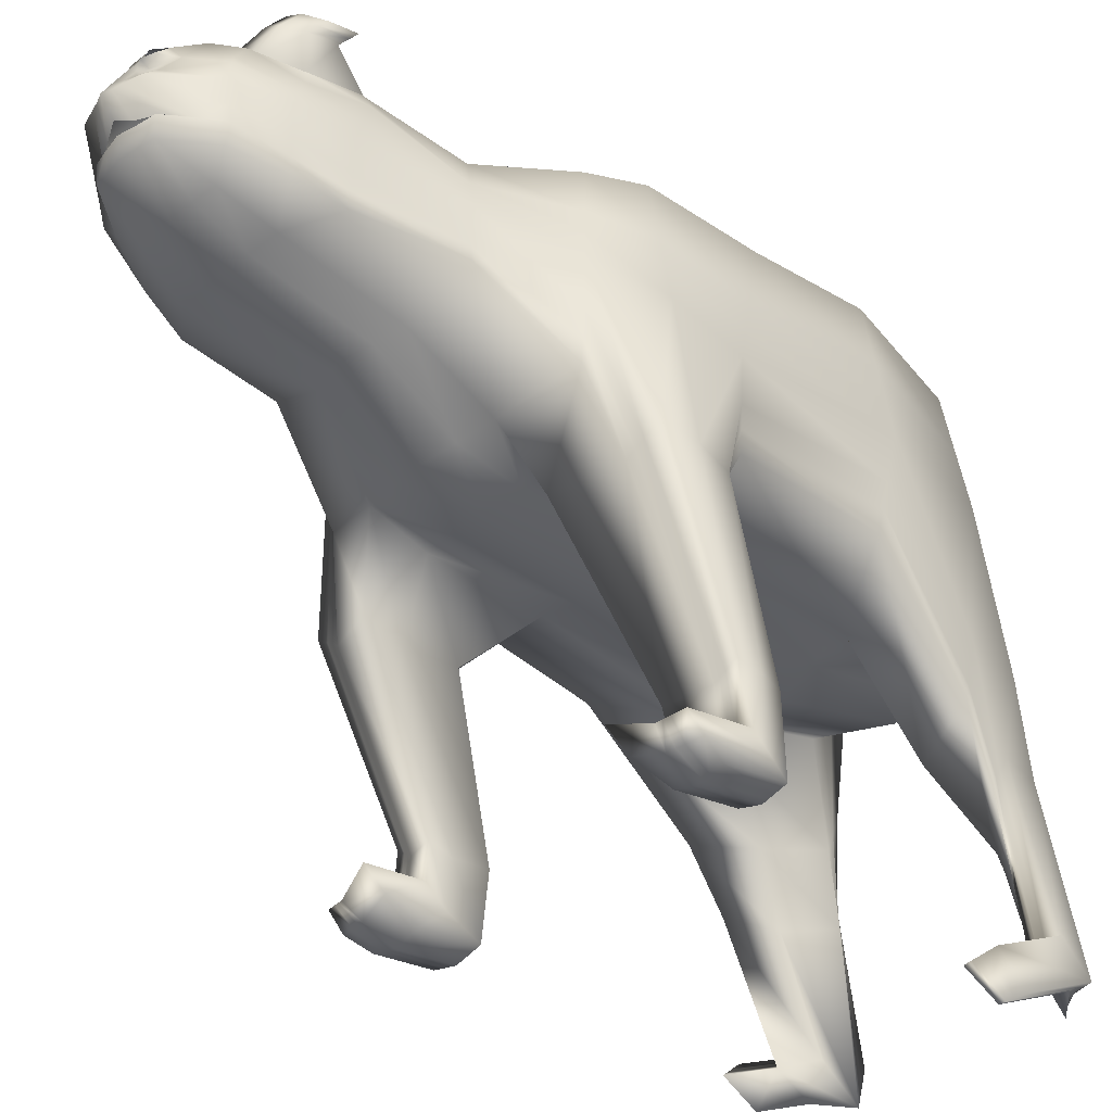
<metadata>
{"format":"obj","ext":"obj","renderer":"f3d","projection":"perspective","resolution":1024,"background":"white","views":[{"elev":-36.6,"azim":46.6,"up":"+Y"}]}
</metadata>
<code>
o Cube
v 1.005 3.539 -1.553
v 0.9196 1.201 -2.18
v 0.6163 3.47 1.825
v 0.7806 2.613 1.931
v 1.086 3.616 0.09257
v 1.061 2.098 0.2661
v 1.066 3.597 0.9156
v 1.135 2.051 -0.7304
v 1.135 3.662 -0.7304
v 0.9836 2.867 -1.796
v 0.7636 3.008 1.895
v 1.105 2.743 0.2655
v 1.19 2.729 0.8878
v 1.159 2.841 -0.9148
v 0 2.009 -2.147
v 0 3.594 1.941
v 0 2.295 2.131
v 0 3.654 -2.147
v 0 1.802 0.1693
v 0 3.907 0
v 0 1.819 1.146
v 0 3.881 1.146
v 0 3.972 -1.146
v 0 1.713 -1.144
v 0 2.53 -2.36
v 0.7013 3.058 2.645
v 0.677 2.563 2.646
v 0 3.776 2.889
v 0 2.403 2.915
v 0.5382 3.571 2.493
v 0.517 3.114 3.346
v 0.449 2.754 3.266
v 0 3.583 3.487
v 0 2.756 3.58
v 0.4528 3.491 3.181
v 0 3.117 3.731
v 0.3523 2.402 1.981
v 0.5075 3.633 -1.992
v 0.5529 3.802 0
v 0.5416 3.778 1.032
v 0.5801 3.86 -1.032
v 0.4029 2.678 -2.241
v 0.5075 2.073 -1.992
v 0.3992 3.584 1.824
v 0.5217 1.906 0.2051
v 0.5416 1.921 1.032
v 0.5801 1.839 -1.032
v 0.3709 2.488 2.846
v 0.3439 3.682 2.785
v 0.2338 2.767 3.541
v 0.1973 3.471 3.484
v 0.2495 3.132 3.649
v 0.938 3.551 1.269
v 0.9787 2.15 1.343
v 1.026 2.861 1.363
v 0 1.908 1.58
v 0 3.737 1.544
v 0.4704 3.681 1.428
v 0.4931 1.984 1.488
v 1.057 1.5 0.5835
v 1.296 1.643 0.6235
v 1.109 1.542 1.165
v 1.363 1.641 0.8991
v 0.7715 1.503 0.593
v 0.7405 1.423 1.017
v 1.327 1.705 1.13
v 0.7014 1.467 1.32
v 1.078 0.4378 0.2268
v 1.231 0.529 0.2522
v 1.111 0.4647 0.5968
v 1.273 0.5278 0.4274
v 0.8966 0.44 0.2328
v 0.8769 0.3892 0.5027
v 1.25 0.5684 0.5746
v 0.852 0.4168 0.6953
v 1.095 -0.07153 0.2762
v 1.269 -0.03136 0.2788
v 1.146 0.104 0.6007
v 1.314 0.03161 0.4417
v 0.9245 -0.01012 0.2586
v 0.8973 0.07236 0.5199
v 1.311 0.1379 0.5536
v 0.889 0.1883 0.6779
v 1.091 -0.06406 0.9218
v 1.079 -0.1423 0.7085
v 1.254 -0.1022 0.7111
v 1.131 0.03314 1.033
v 1.299 -0.0392 0.874
v 0.9092 -0.08093 0.6908
v 0.882 0.001547 0.9522
v 1.296 0.06713 0.9859
v 0.8737 0.1175 1.11
v 0.973 1.789 -2.027
v 1.052 1.359 -1.466
v 1.065 1.775 -1.563
v 0.604 1.67 -2.282
v 0.5254 1.352 -2.093
v 0.6102 1.197 -1.6
v 0.9079 -0.2002 -1.934
v 1.003 0.9354 -1.681
v 0.9799 1.192 -1.877
v 0.6947 1.102 -2.335
v 0.5853 0.8994 -2.219
v 0.7808 0.8471 -1.917
v 0.9569 0.03339 -2.437
v 0.9086 -0.08592 -2.236
v 0.9056 0.04594 -1.975
v 0.9764 0.2141 -2.187
v 0.7406 0.1741 -2.539
v 0.7432 -0.09314 -2.465
v 0.7726 0.134 -2.209
v 0.8595 -0.3195 -1.734
v 0.8565 -0.1877 -1.473
v 0.9274 -0.01953 -1.684
v 0.9941 3.203 -1.675
v 0.6924 3.246 1.868
v 1.095 3.179 0.179
v 1.128 3.163 0.9017
v 1.147 3.252 -0.8226
v 0 3.092 -2.254
v 0.6909 3.334 2.546
v 0.4884 3.328 3.286
v 0 3.349 3.608
v 0.2013 3.365 3.576
v 0.4552 3.156 -2.117
v 0.982 3.206 1.316
v 0.298 3.552 3.314
v 0.3028 3.332 3.471
v 0.07493 3.521 3.527
v 0.07598 3.392 3.564
v 0.7745 2.818 1.92
v 1.083 2.42 0.2658
v 1.147 2.446 -0.8226
v 0 2.27 -2.254
v 0.6892 2.811 2.645
v 0.5322 2.94 3.315
v 0 2.994 3.635
v 0.3359 2.937 3.402
v 0.4552 2.376 -2.117
v 1.002 2.506 1.353
v 1.177 1.571 0.6035
v 1.218 1.623 1.148
v 1.154 0.4834 0.2395
v 1.181 0.5166 0.5857
v 1.182 -0.05144 0.2775
v 1.229 0.1209 0.5772
v 1.167 -0.1223 0.7098
v 1.195 -0.05163 0.8979
v 1.213 0.05013 1.009
v 1.059 1.567 -1.515
v 0.5647 1.511 -2.187
v 0.9914 1.064 -1.779
v 0.64 1.001 -2.277
v 0.9327 -0.02627 -2.337
v 0.941 0.13 -2.081
v 0.7419 0.04048 -2.502
v 0.8837 -0.2599 -1.834
v 0.8919 -0.1036 -1.579
v 0.7776 2.715 1.925
v 1.072 2.259 0.2659
v 1.141 2.249 -0.7765
v 0 2.139 -2.2
v 0.6831 2.687 2.646
v 0.524 2.835 3.292
v 0 2.911 3.604
v 0.2416 2.922 3.552
v 0.4814 2.224 -2.054
v 0.9905 2.328 1.348
v 1.117 1.536 0.5935
v 1.163 1.583 1.157
v 1.116 0.4606 0.2331
v 1.146 0.4906 0.5913
v 1.138 -0.06149 0.2769
v 1.187 0.1124 0.5889
v 1.123 -0.1323 0.7091
v 1.143 -0.05785 0.9098
v 1.172 0.04164 1.021
v 1.056 1.463 -1.491
v 0.5451 1.432 -2.14
v 0.9972 0.9995 -1.73
v 0.6126 0.95 -2.248
v 0.9206 -0.05609 -2.286
v 0.9233 0.08797 -2.028
v 0.7426 -0.02633 -2.483
v 0.8716 -0.2897 -1.784
v 0.8742 -0.1456 -1.526
v 0.1192 3.125 3.69
v 0.127 3.329 3.546
v 0.1182 3.37 3.601
v 0.2343 2.946 3.522
v 0.06496 3.11 3.707
v 0.05572 3.335 3.579
v 0.09611 3.38 3.584
v 0.1065 2.945 3.589
v 0.2538 2.041 -2.07
v 0.1996 3.589 1.883
v 0.2608 1.854 0.1872
v 0.2708 1.87 1.089
v 0.29 1.784 -1.089
v 0.1719 3.729 2.837
v 0.149 3.567 3.401
v 0.1762 2.349 2.056
v 0.2538 3.643 -2.07
v 0.2765 3.855 0
v 0.2708 3.829 1.089
v 0.29 3.916 -1.089
v 0.2015 2.604 -2.301
v 0.1855 2.445 2.881
v 0.1169 2.762 3.56
v 0.2466 1.946 1.534
v 0.2352 3.709 1.486
v 0.2276 3.124 -2.185
v 0.1277 3.513 3.492
v 0.2276 2.323 -2.185
v 0.1278 2.896 3.586
v 0.2407 2.182 -2.127
v 0.9888 3.035 -1.735
v 0.7304 3.134 1.889
v 1.1 2.961 0.2222
v 1.159 2.946 0.8948
v 1.153 3.047 -0.8687
v 0 2.811 -2.307
v 0.6961 3.196 2.595
v 0.5376 3.225 3.327
v 0 3.232 3.671
v 0.2521 3.207 3.572
v 0.4291 2.917 -2.179
v 1.004 3.034 1.34
v 0.141 3.214 3.622
v 0.08204 3.209 3.651
v 0.2145 2.864 -2.243
v 0 2.58 3.248
v 0.5926 2.651 2.956
v 0.6365 3.092 3.006
v 0.4955 3.531 2.837
v 0 3.679 3.188
v 0.3209 3.617 3.05
v 0.3024 2.627 3.193
v 0.5972 3.329 2.916
v 0.6146 2.871 2.981
v 0.6036 2.761 2.969
v 0.1512 2.604 3.22
v 0.1605 3.648 3.119
v 0.6169 3.21 2.961
v 0.5395 3.573 2.493
v 0.3451 3.684 2.786
v 0.1731 3.731 2.837
v 0.4967 3.533 2.837
v 0.3221 3.619 3.05
v 0.1617 3.65 3.119
v 0.5621 3.786 2.691
v 0.4583 3.845 2.847
v 0.3666 3.87 2.875
v 0.5393 3.764 2.875
v 0.4461 3.81 2.989
v 0.3605 3.827 3.025
v 0.585 3.855 2.636
v 0.4812 3.914 2.792
v 0.3895 3.939 2.82
v 0.5622 3.834 2.82
v 0.469 3.879 2.933
v 0.3834 3.896 2.97
v 0.6048 3.91 2.592
v 0.5011 3.969 2.748
v 0.4093 3.994 2.776
v 0.582 3.888 2.776
v 0.4888 3.934 2.89
v 0.4032 3.951 2.926
v -1.005 3.539 -1.553
v -0.9196 1.201 -2.18
v -0.6163 3.47 1.825
v -0.7806 2.613 1.931
v -1.086 3.616 0.09257
v -1.061 2.098 0.2661
v -1.066 3.597 0.9156
v -1.135 2.051 -0.7304
v -1.135 3.662 -0.7304
v -0.9836 2.867 -1.796
v -0.7636 3.008 1.895
v -1.105 2.743 0.2655
v -1.19 2.729 0.8878
v -1.159 2.841 -0.9148
v -0.7013 3.058 2.645
v -0.677 2.563 2.646
v -0.5382 3.571 2.493
v -0.517 3.114 3.346
v -0.449 2.754 3.266
v -0.4528 3.491 3.181
v -0.3523 2.402 1.981
v -0.5075 3.633 -1.992
v -0.5529 3.802 0
v -0.5416 3.778 1.032
v -0.5801 3.86 -1.032
v -0.4029 2.678 -2.241
v -0.5075 2.073 -1.992
v -0.3992 3.584 1.824
v -0.5217 1.906 0.2051
v -0.5416 1.921 1.032
v -0.5801 1.839 -1.032
v -0.3709 2.488 2.846
v -0.3439 3.682 2.785
v -0.2338 2.767 3.541
v -0.1973 3.471 3.484
v -0.2495 3.132 3.649
v -0.938 3.551 1.269
v -0.9787 2.15 1.343
v -1.026 2.861 1.363
v -0.4704 3.681 1.428
v -0.4931 1.984 1.488
v -1.057 1.5 0.5835
v -1.296 1.643 0.6235
v -1.109 1.542 1.165
v -1.363 1.641 0.8991
v -0.7715 1.503 0.593
v -0.7405 1.423 1.017
v -1.327 1.705 1.13
v -0.7014 1.467 1.32
v -1.078 0.4378 0.2268
v -1.231 0.529 0.2522
v -1.111 0.4647 0.5968
v -1.273 0.5278 0.4274
v -0.8966 0.44 0.2328
v -0.8769 0.3892 0.5027
v -1.25 0.5684 0.5746
v -0.852 0.4168 0.6953
v -1.095 -0.07153 0.2762
v -1.269 -0.03136 0.2788
v -1.146 0.104 0.6007
v -1.314 0.03161 0.4417
v -0.9245 -0.01012 0.2586
v -0.8973 0.07236 0.5199
v -1.311 0.1379 0.5536
v -0.889 0.1883 0.6779
v -1.091 -0.06406 0.9218
v -1.079 -0.1423 0.7085
v -1.254 -0.1022 0.7111
v -1.131 0.03314 1.033
v -1.299 -0.0392 0.874
v -0.9092 -0.08093 0.6908
v -0.882 0.001547 0.9522
v -1.296 0.06713 0.9859
v -0.8737 0.1175 1.11
v -0.973 1.789 -2.027
v -1.052 1.359 -1.466
v -1.065 1.775 -1.563
v -0.604 1.67 -2.282
v -0.5254 1.352 -2.093
v -0.6102 1.197 -1.6
v -0.9079 -0.2002 -1.934
v -1.003 0.9354 -1.681
v -0.9799 1.192 -1.877
v -0.6947 1.102 -2.335
v -0.5853 0.8994 -2.219
v -0.7808 0.8471 -1.917
v -0.9569 0.03339 -2.437
v -0.9086 -0.08592 -2.236
v -0.9056 0.04594 -1.975
v -0.9764 0.2141 -2.187
v -0.7406 0.1741 -2.539
v -0.7432 -0.09314 -2.465
v -0.7726 0.134 -2.209
v -0.8595 -0.3195 -1.734
v -0.8565 -0.1877 -1.473
v -0.9274 -0.01953 -1.684
v -0.9941 3.203 -1.675
v -0.6924 3.246 1.868
v -1.095 3.179 0.179
v -1.128 3.163 0.9017
v -1.147 3.252 -0.8226
v -0.6909 3.334 2.546
v -0.4884 3.328 3.286
v -0.2013 3.365 3.576
v -0.4552 3.156 -2.117
v -0.982 3.206 1.316
v -0.298 3.552 3.314
v -0.3028 3.332 3.471
v -0.07493 3.521 3.527
v -0.07598 3.392 3.564
v -0.7745 2.818 1.92
v -1.083 2.42 0.2658
v -1.147 2.446 -0.8226
v -0.6892 2.811 2.645
v -0.5322 2.94 3.315
v -0.3359 2.937 3.402
v -0.4552 2.376 -2.117
v -1.002 2.506 1.353
v -1.177 1.571 0.6035
v -1.218 1.623 1.148
v -1.154 0.4834 0.2395
v -1.181 0.5166 0.5857
v -1.182 -0.05144 0.2775
v -1.229 0.1209 0.5772
v -1.167 -0.1223 0.7098
v -1.195 -0.05163 0.8979
v -1.213 0.05013 1.009
v -1.059 1.567 -1.515
v -0.5647 1.511 -2.187
v -0.9914 1.064 -1.779
v -0.64 1.001 -2.277
v -0.9327 -0.02627 -2.337
v -0.941 0.13 -2.081
v -0.7419 0.04048 -2.502
v -0.8837 -0.2599 -1.834
v -0.8919 -0.1036 -1.579
v -0.7776 2.715 1.925
v -1.072 2.259 0.2659
v -1.141 2.249 -0.7765
v -0.6831 2.687 2.646
v -0.524 2.835 3.292
v -0.2416 2.922 3.552
v -0.4814 2.224 -2.054
v -0.9905 2.328 1.348
v -1.117 1.536 0.5935
v -1.163 1.583 1.157
v -1.116 0.4606 0.2331
v -1.146 0.4906 0.5913
v -1.138 -0.06149 0.2769
v -1.187 0.1124 0.5889
v -1.123 -0.1323 0.7091
v -1.143 -0.05785 0.9098
v -1.172 0.04164 1.021
v -1.056 1.463 -1.491
v -0.5451 1.432 -2.14
v -0.9972 0.9995 -1.73
v -0.6126 0.95 -2.248
v -0.9206 -0.05609 -2.286
v -0.9233 0.08797 -2.028
v -0.7426 -0.02633 -2.483
v -0.8716 -0.2897 -1.784
v -0.8742 -0.1456 -1.526
v -0.1192 3.125 3.69
v -0.127 3.329 3.546
v -0.1182 3.37 3.601
v -0.2343 2.946 3.522
v -0.06496 3.11 3.707
v -0.05572 3.335 3.579
v -0.09611 3.38 3.584
v -0.1065 2.945 3.589
v -0.2538 2.041 -2.07
v -0.1996 3.589 1.883
v -0.2608 1.854 0.1872
v -0.2708 1.87 1.089
v -0.29 1.784 -1.089
v -0.1719 3.729 2.837
v -0.149 3.567 3.401
v -0.1762 2.349 2.056
v -0.2538 3.643 -2.07
v -0.2765 3.855 0
v -0.2708 3.829 1.089
v -0.29 3.916 -1.089
v -0.2015 2.604 -2.301
v -0.1855 2.445 2.881
v -0.1169 2.762 3.56
v -0.2466 1.946 1.534
v -0.2352 3.709 1.486
v -0.2276 3.124 -2.185
v -0.1277 3.513 3.492
v -0.2276 2.323 -2.185
v -0.1278 2.896 3.586
v -0.2407 2.182 -2.127
v -0.9888 3.035 -1.735
v -0.7304 3.134 1.889
v -1.1 2.961 0.2222
v -1.159 2.946 0.8948
v -1.153 3.047 -0.8687
v -0.6961 3.196 2.595
v -0.5376 3.225 3.327
v -0.2521 3.207 3.572
v -0.4291 2.917 -2.179
v -1.004 3.034 1.34
v -0.141 3.214 3.622
v -0.08204 3.209 3.651
v -0.2145 2.864 -2.243
v -0.5926 2.651 2.956
v -0.6365 3.092 3.006
v -0.4955 3.531 2.837
v -0.3209 3.617 3.05
v -0.3024 2.627 3.193
v -0.5972 3.329 2.916
v -0.6146 2.871 2.981
v -0.6036 2.761 2.969
v -0.1512 2.604 3.22
v -0.1605 3.648 3.119
v -0.6169 3.21 2.961
v -0.5395 3.573 2.493
v -0.3451 3.684 2.786
v -0.1731 3.731 2.837
v -0.4967 3.533 2.837
v -0.3221 3.619 3.05
v -0.1617 3.65 3.119
v -0.5621 3.786 2.691
v -0.4583 3.845 2.847
v -0.3666 3.87 2.875
v -0.5393 3.764 2.875
v -0.4461 3.81 2.989
v -0.3605 3.827 3.025
v -0.585 3.855 2.636
v -0.4812 3.914 2.792
v -0.3895 3.939 2.82
v -0.5622 3.834 2.82
v -0.469 3.879 2.933
v -0.3834 3.896 2.97
v -0.6048 3.91 2.592
v -0.5011 3.969 2.748
v -0.4093 3.994 2.776
v -0.582 3.888 2.776
v -0.4888 3.934 2.89
v -0.4032 3.951 2.926
f 131 11 26 135
f 59 54 4 37
f 126 53 3 116
f 125 38 1 115
f 119 9 5 117
f 47 8 6 45
f 117 5 7 118
f 45 6 60 64
f 42 10 93 96
f 115 1 9 119
f 161 8 94 178
f 59 46 65 67
f 133 14 12 132
f 8 47 98 94
f 140 55 11 131
f 203 18 23 206
f 204 20 22 205
f 206 23 20 204
f 37 4 27 48
f 211 57 16 196
f 240 234 31 136
f 238 233 32 50
f 239 235 35 122
f 196 16 28 200
f 116 3 30 121
f 194 191 36 137
f 243 236 33 201
f 235 237 127 35
f 122 35 127 128
f 136 31 52 138
f 3 44 49 30
f 242 238 50 209
f 53 58 44 3
f 202 37 48 208
f 9 41 39 5
f 5 39 40 7
f 1 38 41 9
f 214 207 42 139
f 195 43 47 199
f 197 45 46 198
f 199 47 45 197
f 212 203 38 125
f 210 59 37 202
f 198 46 59 210
f 7 40 58 53
f 205 22 57 211
f 54 59 67 62
f 118 7 53 126
f 12 13 63 61
f 141 61 69 143
f 64 60 68 72
f 65 64 72 73
f 67 65 73 75
f 168 54 62 170
f 46 45 64 65
f 13 55 66 63
f 132 12 61 141
f 73 72 80 81
f 75 73 81 83
f 70 75 83 78
f 69 71 79 77
f 170 62 70 172
f 63 66 74 71
f 61 63 71 69
f 62 67 75 70
f 78 83 92 87
f 77 79 88 86
f 79 82 91 88
f 174 78 87 177
f 72 68 76 80
f 143 69 77 145
f 172 70 78 174
f 71 74 82 79
f 89 85 84 90
f 147 86 88 148
f 148 88 91 149
f 90 84 87 92
f 83 81 90 92
f 81 80 89 90
f 80 76 85 89
f 145 77 86 147
f 98 97 103 104
f 93 95 101 2
f 151 96 102 153
f 139 42 96 151
f 47 43 97 98
f 10 14 95 93
f 102 2 105 109
f 100 104 111 107
f 104 103 110 111
f 94 98 104 100
f 96 93 2 102
f 178 94 100 180
f 110 106 107 111
f 105 108 114 99
f 156 109 105 154
f 180 100 107 183
f 153 102 109 156
f 2 101 108 105
f 157 99 114 158
f 107 106 112 113
f 183 107 113 186
f 154 105 99 157
f 220 118 126 228
f 231 212 125 227
f 224 122 128 226
f 230 192 123 225
f 218 116 121 223
f 244 239 122 224
f 217 115 119 221
f 219 117 118 220
f 221 119 117 219
f 227 125 115 217
f 228 126 116 218
f 213 51 127 201
f 130 129 33 123
f 51 124 128 127
f 193 130 123 192
f 182 154 157 185
f 108 155 158 114
f 185 157 158 186
f 181 153 156 184
f 101 152 155 108
f 184 156 154 182
f 95 150 152 101
f 167 139 151 179
f 179 151 153 181
f 173 145 147 175
f 176 148 149 177
f 175 147 148 176
f 74 144 146 82
f 171 143 145 173
f 82 146 149 91
f 66 142 144 74
f 160 132 141 169
f 55 140 142 66
f 169 141 143 171
f 216 214 139 167
f 164 136 138 166
f 124 189 188 128
f 241 240 136 164
f 168 140 131 159
f 161 133 132 160
f 14 133 150 95
f 159 131 135 163
f 4 159 163 27
f 8 161 160 6
f 54 168 159 4
f 233 241 164 32
f 209 215 165 34
f 32 164 166 50
f 195 216 167 43
f 60 169 171 68
f 6 160 169 60
f 68 171 173 76
f 85 175 176 84
f 84 176 177 87
f 76 173 175 85
f 97 179 181 103
f 43 167 179 97
f 110 184 182 106
f 103 181 184 110
f 112 185 186 113
f 106 182 185 112
f 155 183 186 158
f 152 180 183 155
f 150 178 180 152
f 144 172 174 146
f 146 174 177 149
f 142 170 172 144
f 140 168 170 142
f 133 161 178 150
f 226 128 188 229
f 138 52 187 190
f 189 193 192 188
f 229 188 192 230
f 190 187 191 194
f 15 162 216 195
f 50 166 215 209
f 162 134 214 216
f 129 213 201 33
f 222 120 212 231
f 40 205 211 58
f 21 198 210 56
f 56 210 202 17
f 120 18 203 212
f 24 199 197 19
f 19 197 198 21
f 15 195 199 24
f 134 25 207 214
f 17 202 208 29
f 232 242 209 34
f 237 243 201 127
f 44 196 200 49
f 58 211 196 44
f 41 206 204 39
f 39 204 205 40
f 38 203 206 41
f 25 222 231 207
f 187 229 230 191
f 52 226 229 187
f 55 228 218 11
f 42 227 217 10
f 14 221 219 12
f 12 219 220 13
f 10 217 221 14
f 234 244 224 31
f 11 218 223 26
f 191 230 225 36
f 31 224 226 52
f 207 231 227 42
f 13 220 228 55
f 26 223 244 234
f 235 30 245 248
f 29 208 242 232
f 27 163 241 233
f 163 135 240 241
f 223 121 239 244
f 208 48 238 242
f 243 237 249 250
f 200 28 236 243
f 121 30 235 239
f 48 27 233 238
f 135 26 234 240
f 245 246 252 251
f 248 245 251 254
f 49 200 247 246
f 200 243 250 247
f 237 235 248 249
f 30 49 246 245
f 255 254 260 261
f 252 253 259 258
f 250 249 255 256
f 246 247 253 252
f 249 248 254 255
f 247 250 256 253
f 262 261 267 268
f 257 258 264 263
f 253 256 262 259
f 254 251 257 260
f 251 252 258 257
f 256 255 261 262
f 264 265 268 267
f 263 264 267 266
f 258 259 265 264
f 261 260 266 267
f 259 262 268 265
f 260 257 263 266
f 379 382 283 279
f 309 289 272 306
f 374 366 271 305
f 373 365 269 290
f 369 367 273 277
f 299 297 274 276
f 367 368 275 273
f 297 314 310 274
f 294 346 343 278
f 365 369 277 269
f 407 422 344 276
f 309 317 315 298
f 381 380 280 282
f 276 344 348 299
f 386 379 279 307
f 447 450 23 18
f 448 449 22 20
f 450 448 20 23
f 289 300 284 272
f 455 440 16 57
f 480 383 286 475
f 478 302 287 474
f 479 371 288 476
f 440 444 28 16
f 366 370 285 271
f 438 137 36 435
f 483 445 33 236
f 476 288 375 477
f 371 376 375 288
f 383 384 304 286
f 271 285 301 296
f 482 453 302 478
f 305 271 296 308
f 446 452 300 289
f 277 273 291 293
f 273 275 292 291
f 269 277 293 290
f 458 385 294 451
f 439 443 299 295
f 441 442 298 297
f 443 441 297 299
f 456 373 290 447
f 454 446 289 309
f 442 454 309 298
f 275 305 308 292
f 449 455 57 22
f 306 312 317 309
f 368 374 305 275
f 280 311 313 281
f 387 389 319 311
f 314 322 318 310
f 315 323 322 314
f 317 325 323 315
f 412 414 312 306
f 298 315 314 297
f 281 313 316 307
f 380 387 311 280
f 323 331 330 322
f 325 333 331 323
f 320 328 333 325
f 319 327 329 321
f 414 416 320 312
f 313 321 324 316
f 311 319 321 313
f 312 320 325 317
f 328 337 342 333
f 327 336 338 329
f 329 338 341 332
f 418 421 337 328
f 322 330 326 318
f 389 391 327 319
f 416 418 328 320
f 321 329 332 324
f 339 340 334 335
f 393 394 338 336
f 394 395 341 338
f 340 342 337 334
f 333 342 340 331
f 331 340 339 330
f 330 339 335 326
f 391 393 336 327
f 348 354 353 347
f 343 270 351 345
f 397 399 352 346
f 385 397 346 294
f 299 348 347 295
f 278 343 345 282
f 352 359 355 270
f 350 357 361 354
f 354 361 360 353
f 344 350 354 348
f 346 352 270 343
f 422 424 350 344
f 360 361 357 356
f 355 349 364 358
f 402 400 355 359
f 424 427 357 350
f 399 402 359 352
f 270 355 358 351
f 403 404 364 349
f 357 363 362 356
f 427 430 363 357
f 400 403 349 355
f 464 470 374 368
f 473 469 373 456
f 467 468 376 371
f 472 225 123 436
f 462 466 370 366
f 484 467 371 479
f 461 465 369 365
f 463 464 368 367
f 465 463 367 369
f 469 461 365 373
f 470 462 366 374
f 457 445 375 303
f 378 123 33 377
f 303 375 376 372
f 437 436 123 378
f 426 429 403 400
f 358 364 404 401
f 429 430 404 403
f 425 428 402 399
f 351 358 401 398
f 428 426 400 402
f 345 351 398 396
f 411 423 397 385
f 423 425 399 397
f 417 419 393 391
f 420 421 395 394
f 419 420 394 393
f 324 332 392 390
f 415 417 391 389
f 332 341 395 392
f 316 324 390 388
f 406 413 387 380
f 307 316 388 386
f 413 415 389 387
f 460 411 385 458
f 409 410 384 383
f 372 376 432 433
f 481 409 383 480
f 412 405 379 386
f 407 406 380 381
f 282 345 396 381
f 405 408 382 379
f 272 284 408 405
f 276 274 406 407
f 306 272 405 412
f 474 287 409 481
f 453 34 165 459
f 287 302 410 409
f 439 295 411 460
f 310 318 415 413
f 274 310 413 406
f 318 326 417 415
f 335 334 420 419
f 334 337 421 420
f 326 335 419 417
f 347 353 425 423
f 295 347 423 411
f 360 356 426 428
f 353 360 428 425
f 362 363 430 429
f 356 362 429 426
f 401 404 430 427
f 398 401 427 424
f 396 398 424 422
f 390 392 418 416
f 392 395 421 418
f 388 390 416 414
f 386 388 414 412
f 381 396 422 407
f 468 471 432 376
f 384 434 431 304
f 433 432 436 437
f 471 472 436 432
f 434 438 435 431
f 15 439 460 162
f 302 453 459 410
f 162 460 458 134
f 377 33 445 457
f 222 473 456 120
f 292 308 455 449
f 21 56 454 442
f 56 17 446 454
f 120 456 447 18
f 24 19 441 443
f 19 21 442 441
f 15 24 443 439
f 134 458 451 25
f 17 29 452 446
f 232 34 453 482
f 477 375 445 483
f 296 301 444 440
f 308 296 440 455
f 293 291 448 450
f 291 292 449 448
f 290 293 450 447
f 25 451 473 222
f 431 435 472 471
f 304 431 471 468
f 307 279 462 470
f 294 278 461 469
f 282 280 463 465
f 280 281 464 463
f 278 282 465 461
f 475 286 467 484
f 279 283 466 462
f 435 36 225 472
f 286 304 468 467
f 451 294 469 473
f 281 307 470 464
f 283 475 484 466
f 476 488 485 285
f 29 232 482 452
f 284 474 481 408
f 408 481 480 382
f 466 484 479 370
f 452 482 478 300
f 483 490 489 477
f 444 483 236 28
f 370 479 476 285
f 300 478 474 284
f 382 480 475 283
f 485 491 492 486
f 488 494 491 485
f 301 486 487 444
f 444 487 490 483
f 477 489 488 476
f 285 485 486 301
f 495 501 500 494
f 492 498 499 493
f 490 496 495 489
f 486 492 493 487
f 489 495 494 488
f 487 493 496 490
f 502 508 507 501
f 497 503 504 498
f 493 499 502 496
f 494 500 497 491
f 491 497 498 492
f 496 502 501 495
f 504 507 508 505
f 503 506 507 504
f 498 504 505 499
f 501 507 506 500
f 499 505 508 502
f 500 506 503 497

</code>
